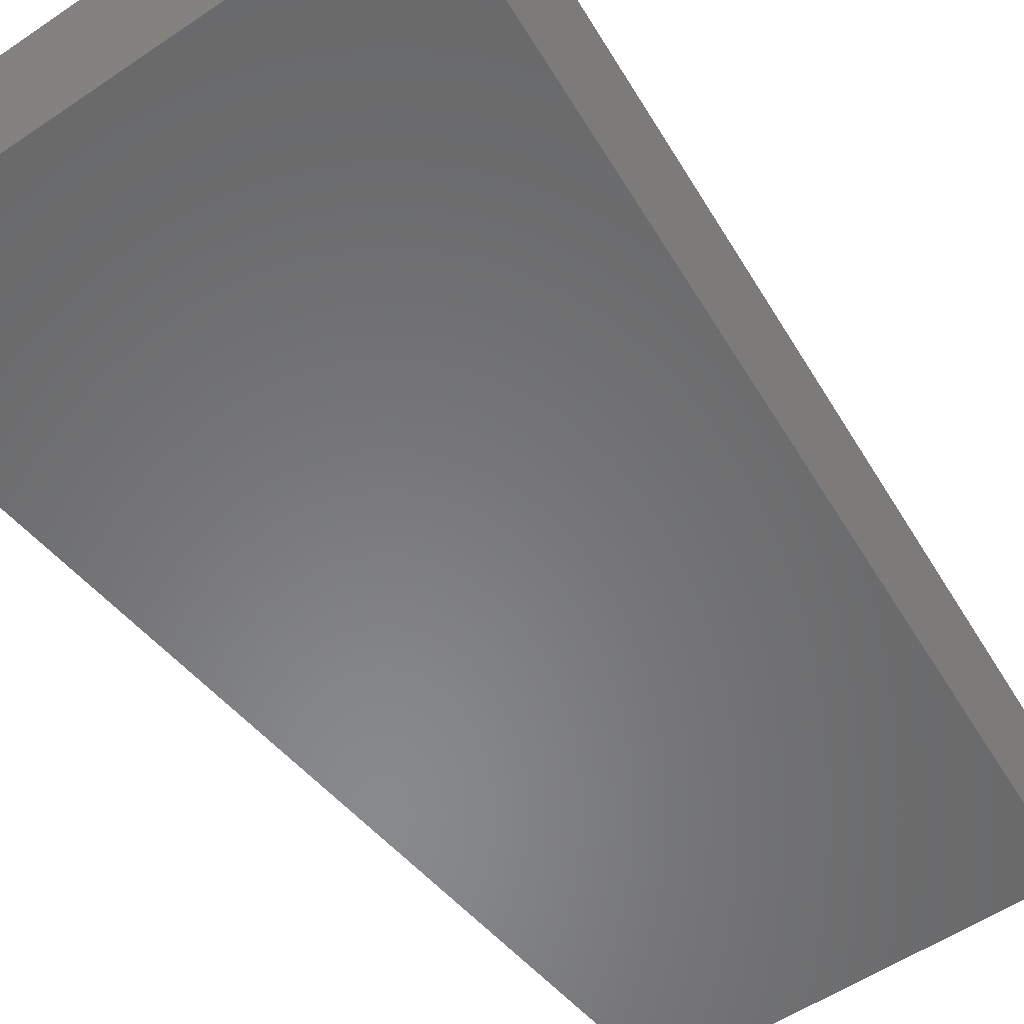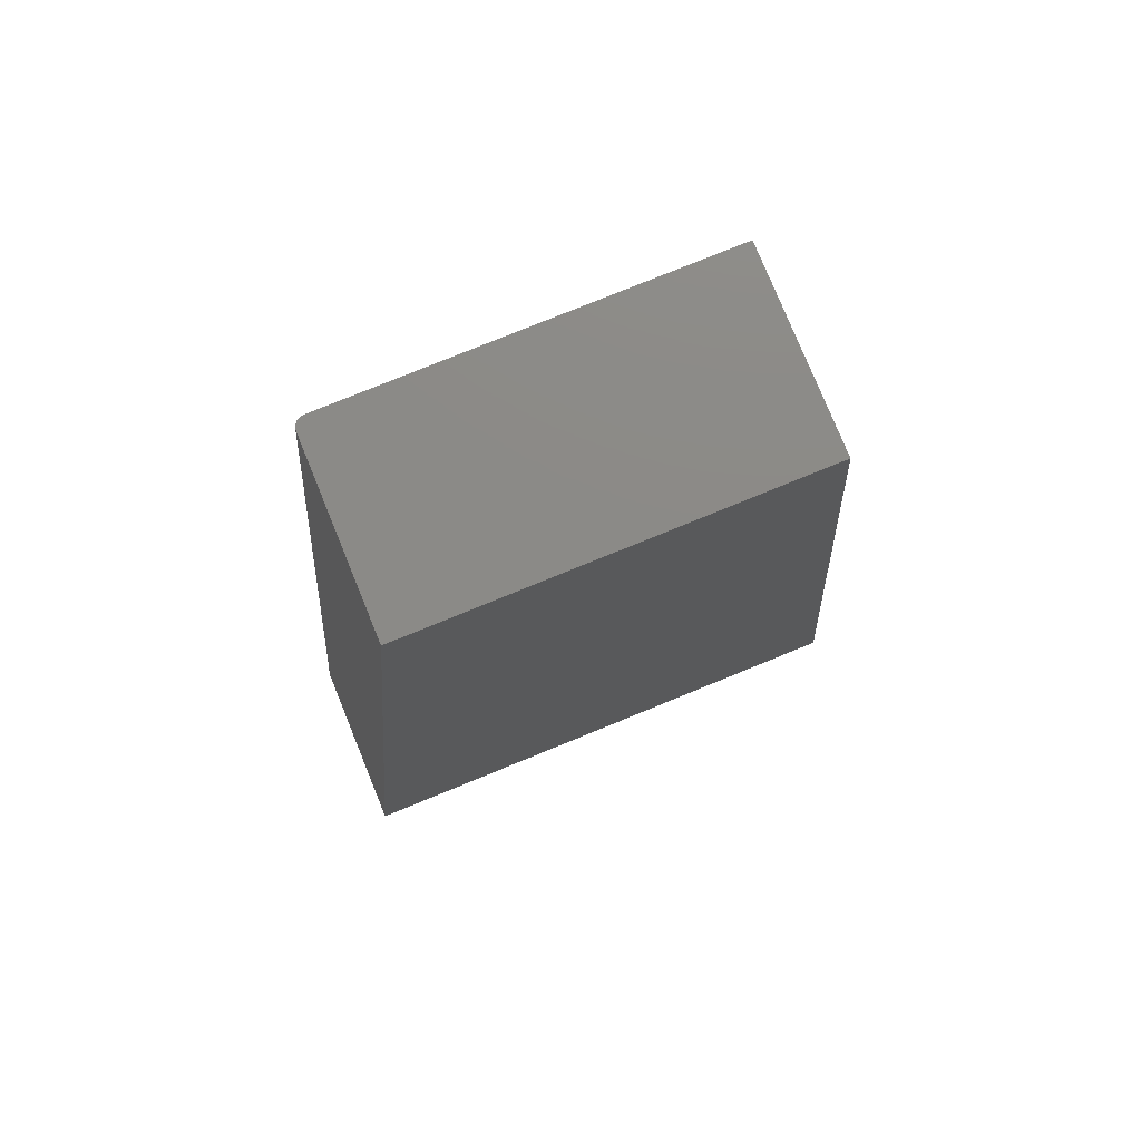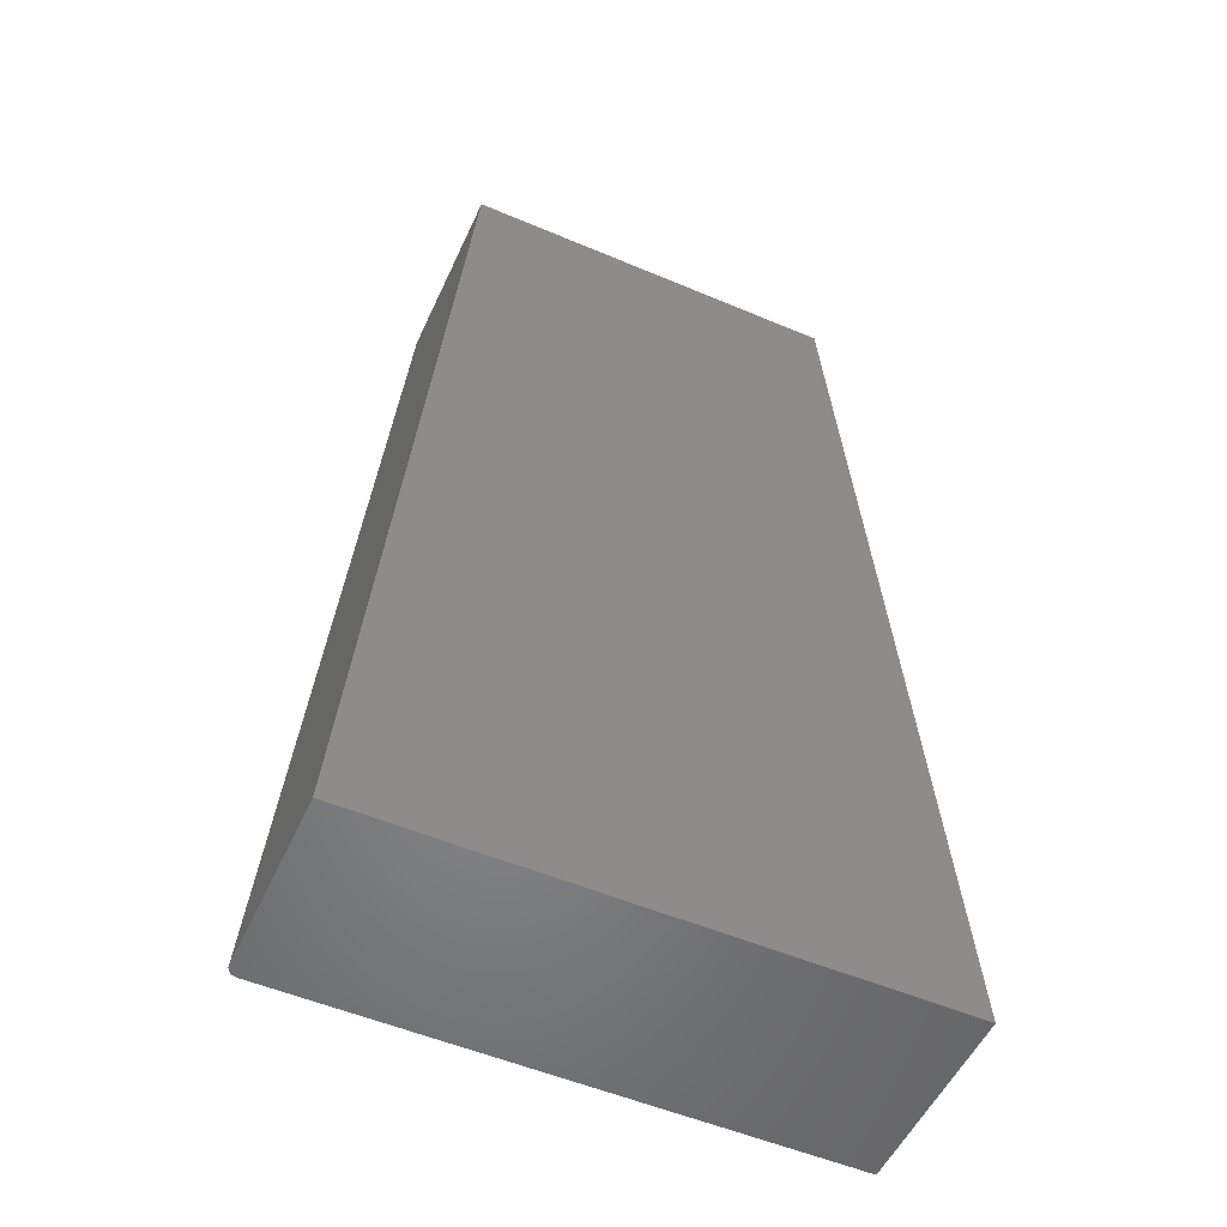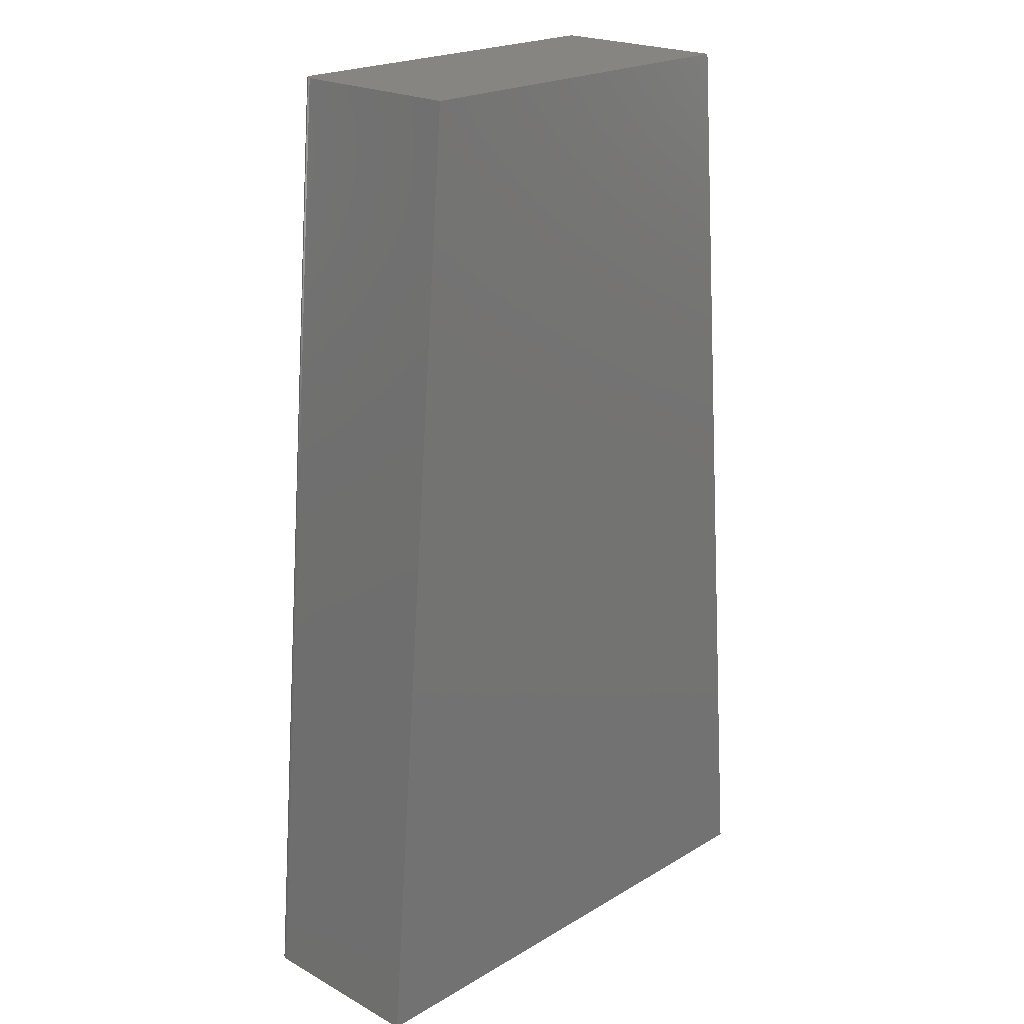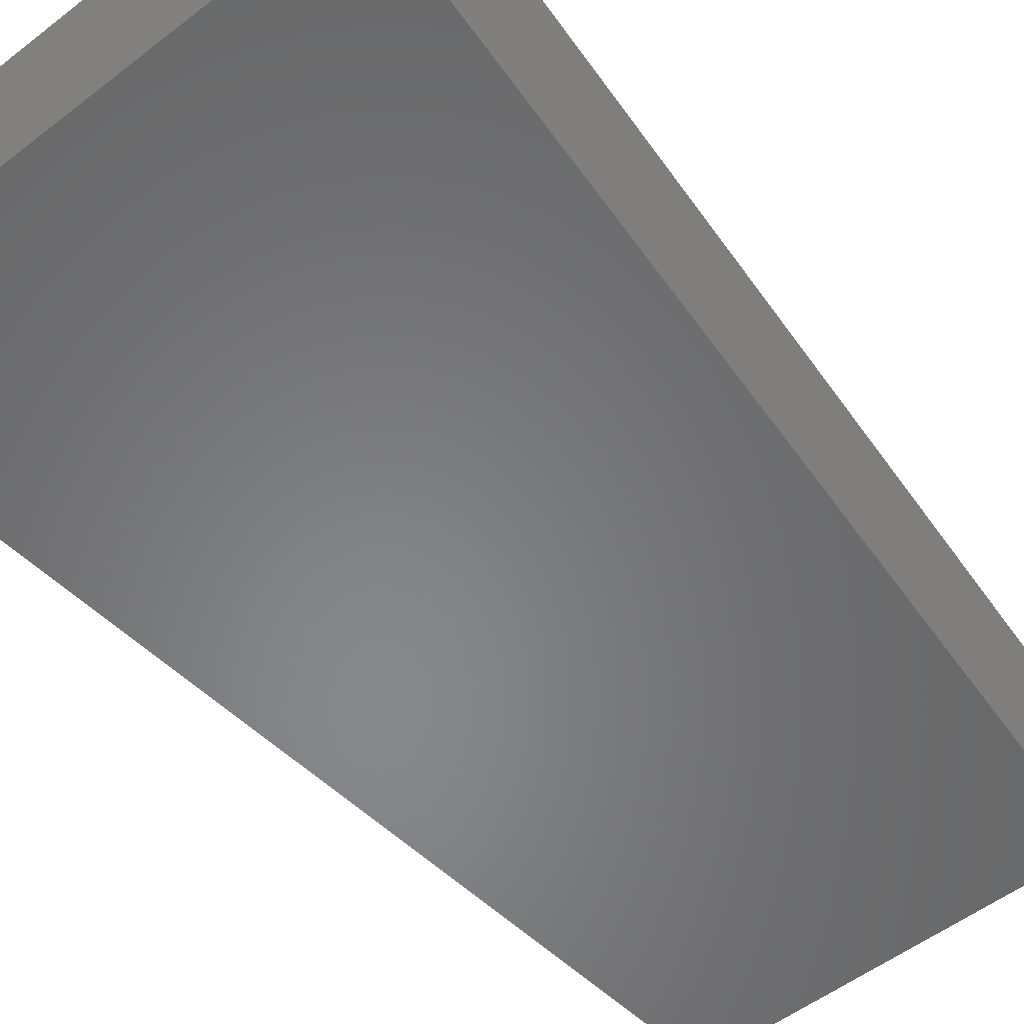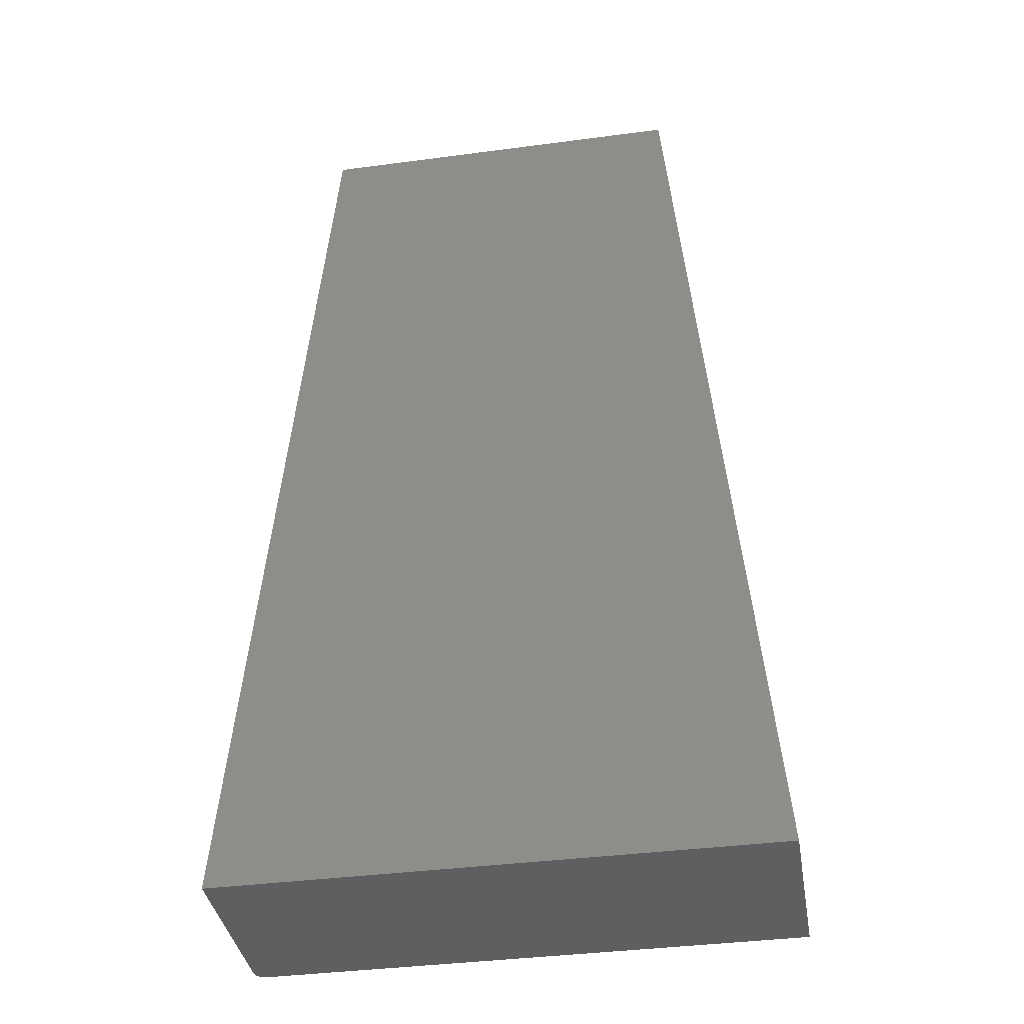
<metadata>
{"format":"stl","ext":"stl","renderer":"f3d","projection":"perspective","resolution":1024,"background":"white","views":[{"elev":-55.2,"azim":-144.5,"up":"+Y"},{"elev":77.9,"azim":-22.2,"up":"+Z"},{"elev":-53.2,"azim":-24.4,"up":"+Z"},{"elev":21.6,"azim":-46.0,"up":"+Z"},{"elev":-54.1,"azim":-140.7,"up":"+Y"},{"elev":-38.4,"azim":9.5,"up":"+Z"}]}
</metadata>
<code>
# stl→obj: 18 verts, 32 faces
v -0.2031 0.1484 -4.801e-19
v -0.1399 0.1484 0.75
v 0.2154 0.1484 -2.61e-17
v 0.1522 0.1484 0.75
v -0.1478 0.1406 0.75
v -0.2109 0.1406 0
v -0.1478 3.506e-18 0.75
v -0.2109 0 -5.551e-17
v -0.1463 0.1452 0.75
v -0.1474 0.143 0.75
v 0.1522 2.016e-17 0.75
v -0.1424 0.1481 0.75
v -0.1446 0.1469 0.75
v -0.2106 0.143 -2.257e-20
v -0.2095 0.1452 -9.04e-20
v -0.2077 0.1469 -1.968e-19
v -0.2055 0.1481 -3.312e-19
v 0.2154 2.367e-17 -2.61e-17
f 1 2 3
f 3 2 4
f 5 6 7
f 7 6 8
f 9 10 5
f 7 11 4
f 7 4 2
f 7 2 12
f 7 12 13
f 7 13 9
f 7 9 5
f 14 15 6
f 8 6 15
f 8 15 16
f 8 16 17
f 8 17 1
f 8 1 3
f 8 3 18
f 2 1 12
f 12 1 17
f 12 17 13
f 13 17 16
f 13 16 9
f 9 16 15
f 9 15 10
f 10 15 14
f 10 14 5
f 5 14 6
f 8 18 7
f 7 18 11
f 3 4 18
f 18 4 11

</code>
